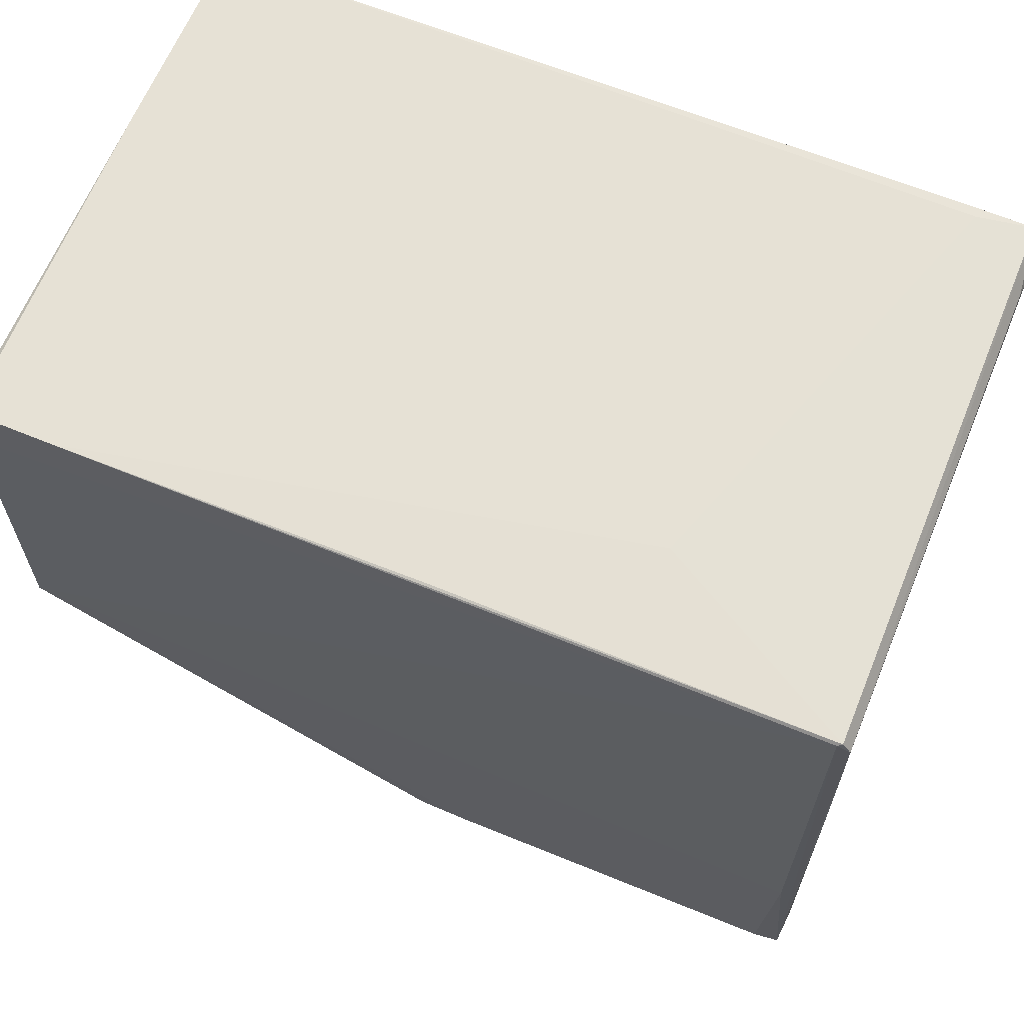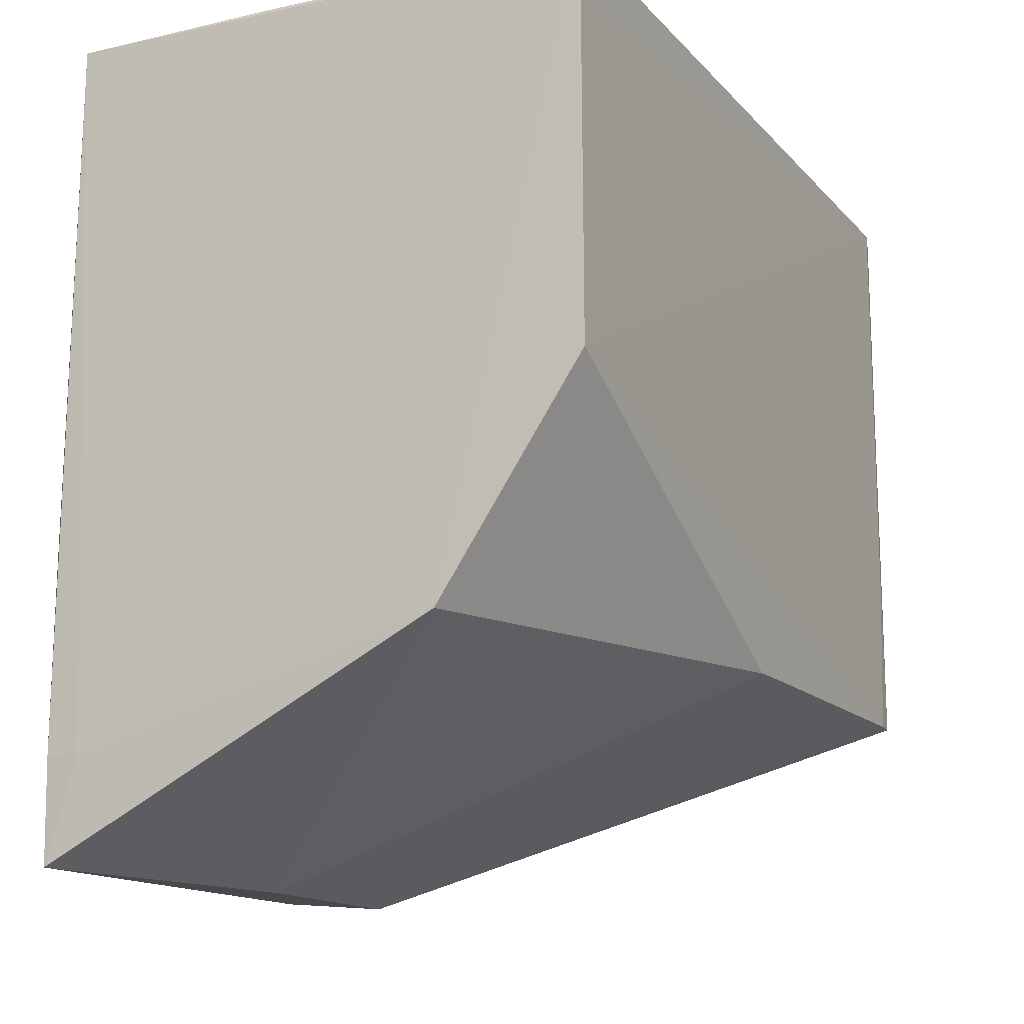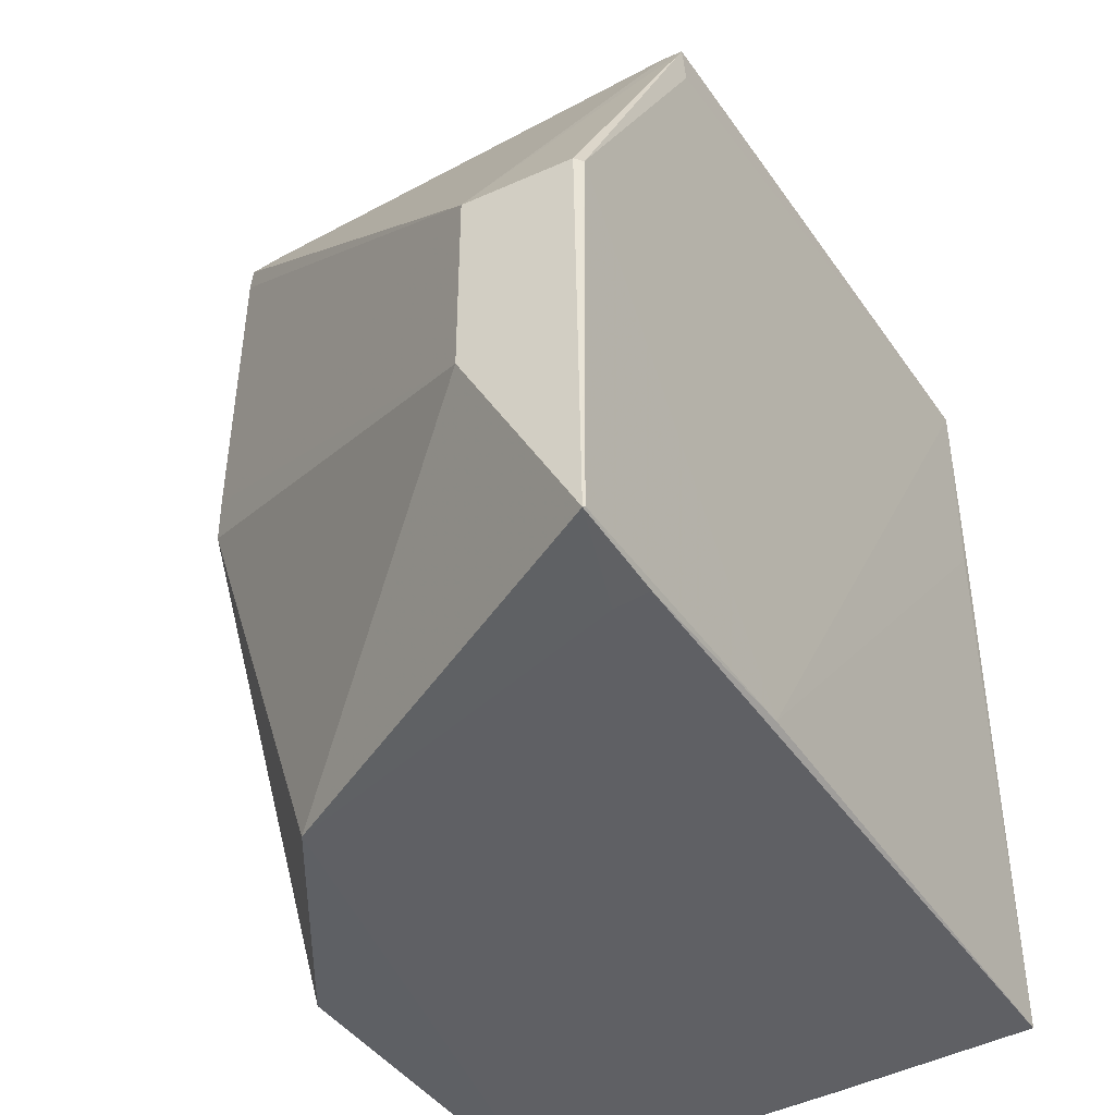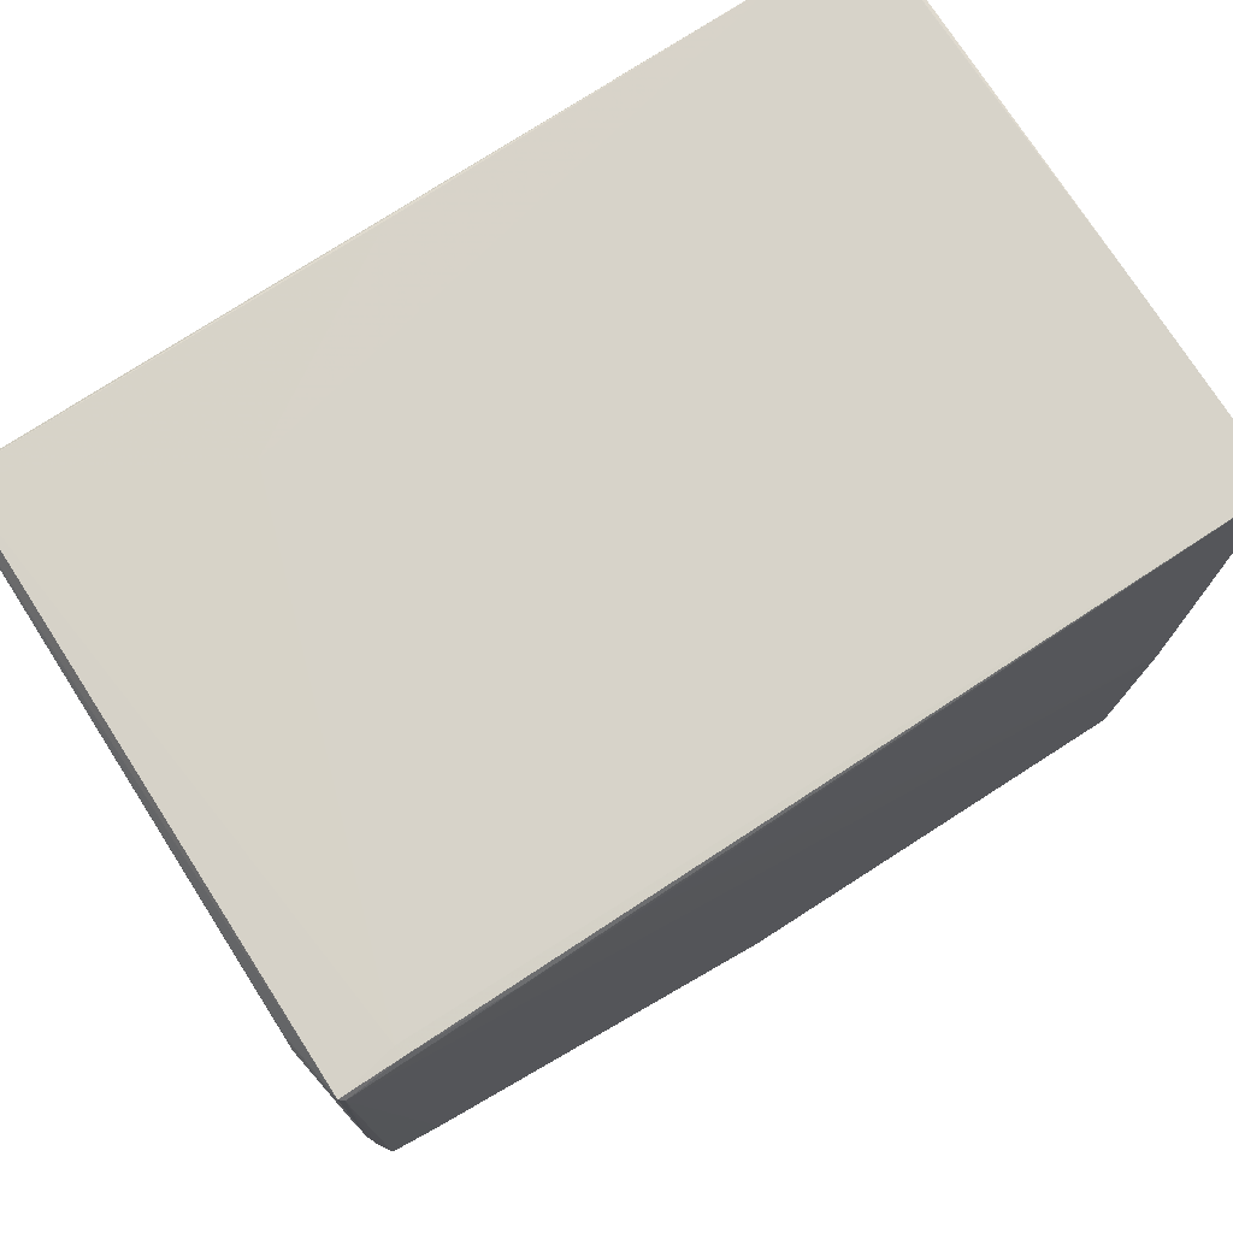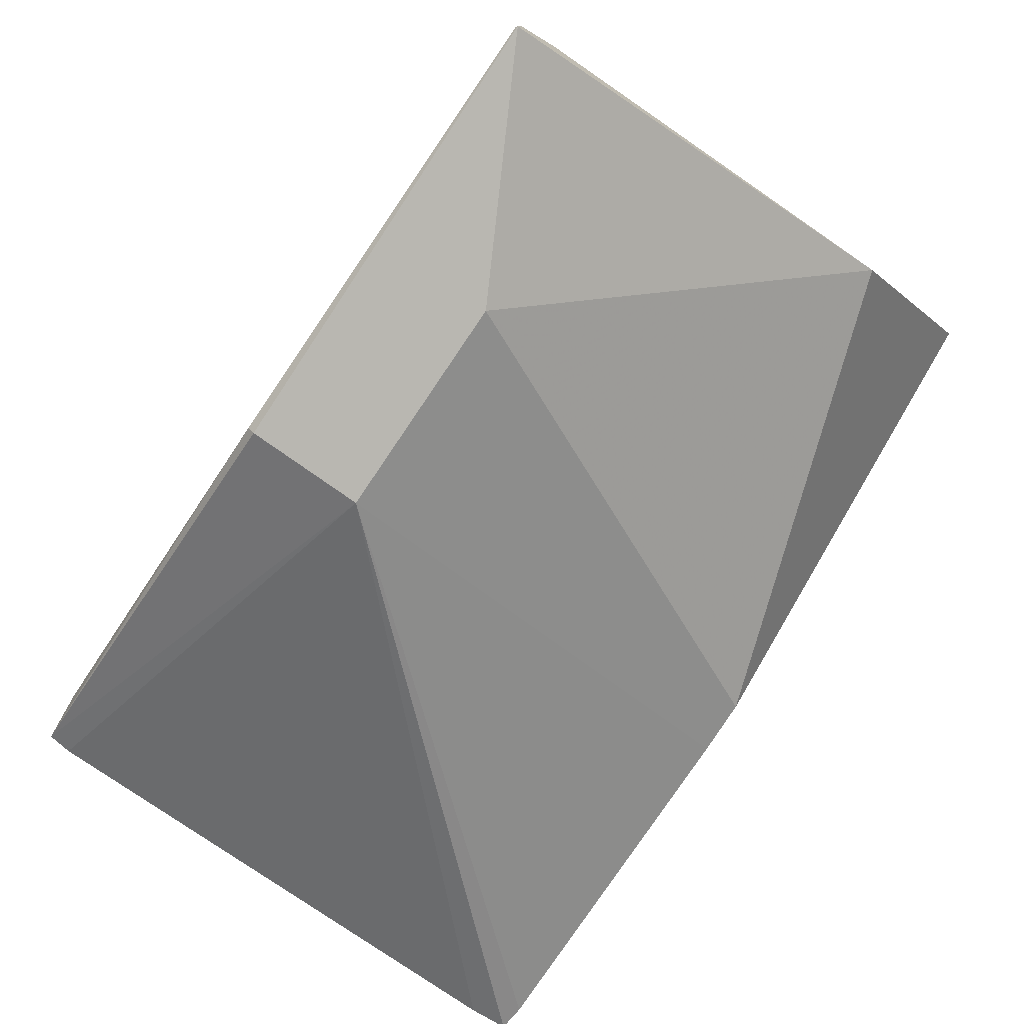
<metadata>
{"format":"obj","ext":"obj","renderer":"f3d","projection":"perspective","resolution":1024,"background":"white","views":[{"elev":64.5,"azim":-67.5,"up":"+Y"},{"elev":-14.1,"azim":-153.4,"up":"+Y"},{"elev":-43.9,"azim":32.3,"up":"+Z"},{"elev":76.1,"azim":57.4,"up":"+Y"},{"elev":-79.7,"azim":145.9,"up":"+Y"}]}
</metadata>
<code>
v 0.05073 0.07486 0.1529
v 0.05036 -0.03589 0.1542
v 0.05049 -0.0548 0.0006706
v -0.05002 0.07453 0.001237
v -0.04959 0.07197 0.1547
v 0.04945 0.07549 0.001146
v 0.05105 -0.07256 0.07923
v 0.04156 0.07041 0.1548
v -0.04971 0.0744 0.1533
v 0.05107 -0.01934 0.001751
v -0.02456 -0.03587 0.0004496
v 0.05131 0.07403 0.1522
v -0.04342 -0.03587 0.1548
v 0.05027 0.009036 0.1548
v 0.03916 0.07189 0.1546
v -0.05043 -0.03587 0.1499
v -0.05045 0.07558 0.002338
v 0.0509 -0.07317 0.001729
v 0.04399 -0.05476 0.0003405
v 0.051 -0.03587 0.1453
v 0.051 0.0728 0.11
v 0.05066 0.07508 0.1431
v -0.04937 0.04218 0.1548
v 0.02978 -0.07576 0.07922
v 0.04861 0.02559 0.1548
v 0.04622 -0.03587 0.1548
v -0.05013 0.07394 0.1525
v -0.05096 0.004292 0.001273
v 0.0109 0.07567 0.001296
v 0.05066 -0.07355 0.001393
v 0.05104 0.0743 0.1242
v -0.02928 0.07522 0.117
v 0.04882 0.0752 0.143
v -0.04991 -0.03589 0.1544
v 0.04986 -0.07407 0.07922
v -0.05038 -0.03589 0.07922
v 0.05024 -0.01219 0.1548
v -0.0505 0.07555 0.01771
v -0.05071 0.06577 0.001282
v -0.05039 -0.005129 0.1521
v -0.05055 -0.03587 0.08872
v 0.02976 -0.07551 0.0414
v -0.04968 0.07518 0.08391
f 9 5 1
f 10 3 6
f 11 4 6
f 12 7 10
f 14 12 1
f 15 8 1
f 15 1 5
f 15 5 8
f 18 10 7
f 18 3 10
f 19 11 6
f 19 6 3
f 20 12 2
f 20 2 7
f 20 7 12
f 21 12 10
f 21 10 6
f 22 1 12
f 23 8 5
f 23 14 8
f 25 14 1
f 25 1 8
f 25 8 14
f 26 24 2
f 26 13 24
f 27 5 9
f 28 4 11
f 29 6 4
f 29 4 17
f 30 11 19
f 30 18 7
f 30 19 3
f 30 3 18
f 31 21 6
f 31 12 21
f 31 22 12
f 31 6 22
f 33 9 1
f 33 1 22
f 33 32 9
f 33 22 6
f 33 6 29
f 34 13 23
f 34 24 13
f 34 16 24
f 34 23 5
f 34 5 27
f 35 7 2
f 35 2 24
f 35 30 7
f 35 24 30
f 36 28 11
f 37 26 2
f 37 13 26
f 37 23 13
f 37 14 23
f 37 2 12
f 37 12 14
f 38 27 9
f 38 29 17
f 38 33 29
f 38 32 33
f 39 17 4
f 39 4 28
f 39 38 17
f 39 28 27
f 39 27 38
f 40 28 16
f 40 27 28
f 40 34 27
f 40 16 34
f 41 24 16
f 41 16 28
f 41 28 36
f 42 30 24
f 42 41 36
f 42 24 41
f 42 36 11
f 42 11 30
f 43 38 9
f 43 9 32
f 43 32 38

</code>
